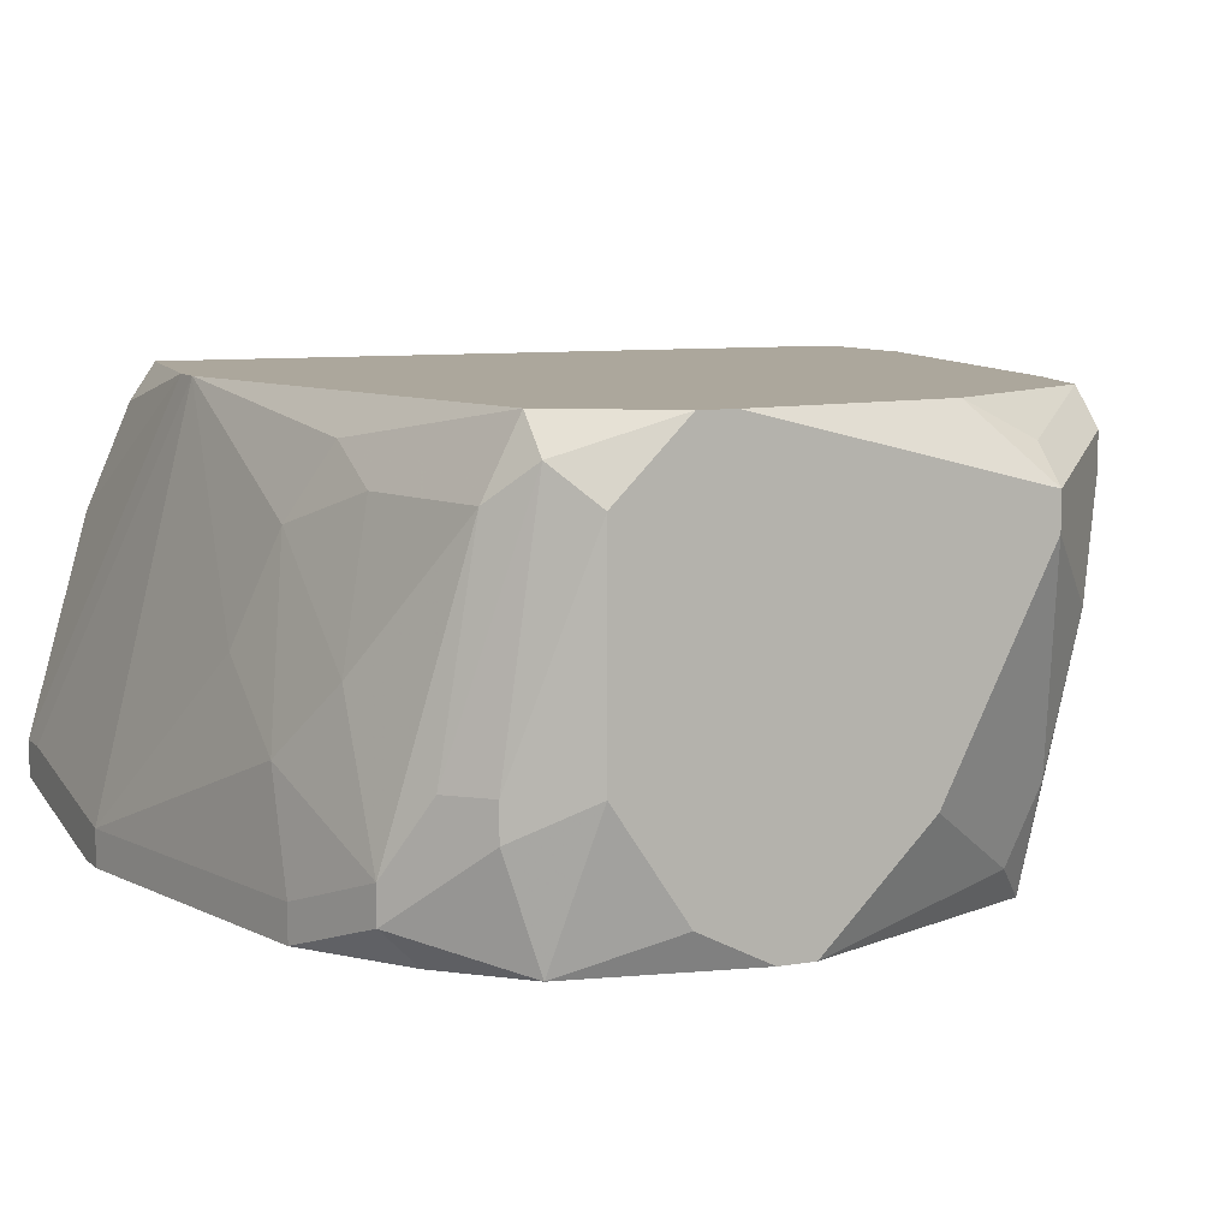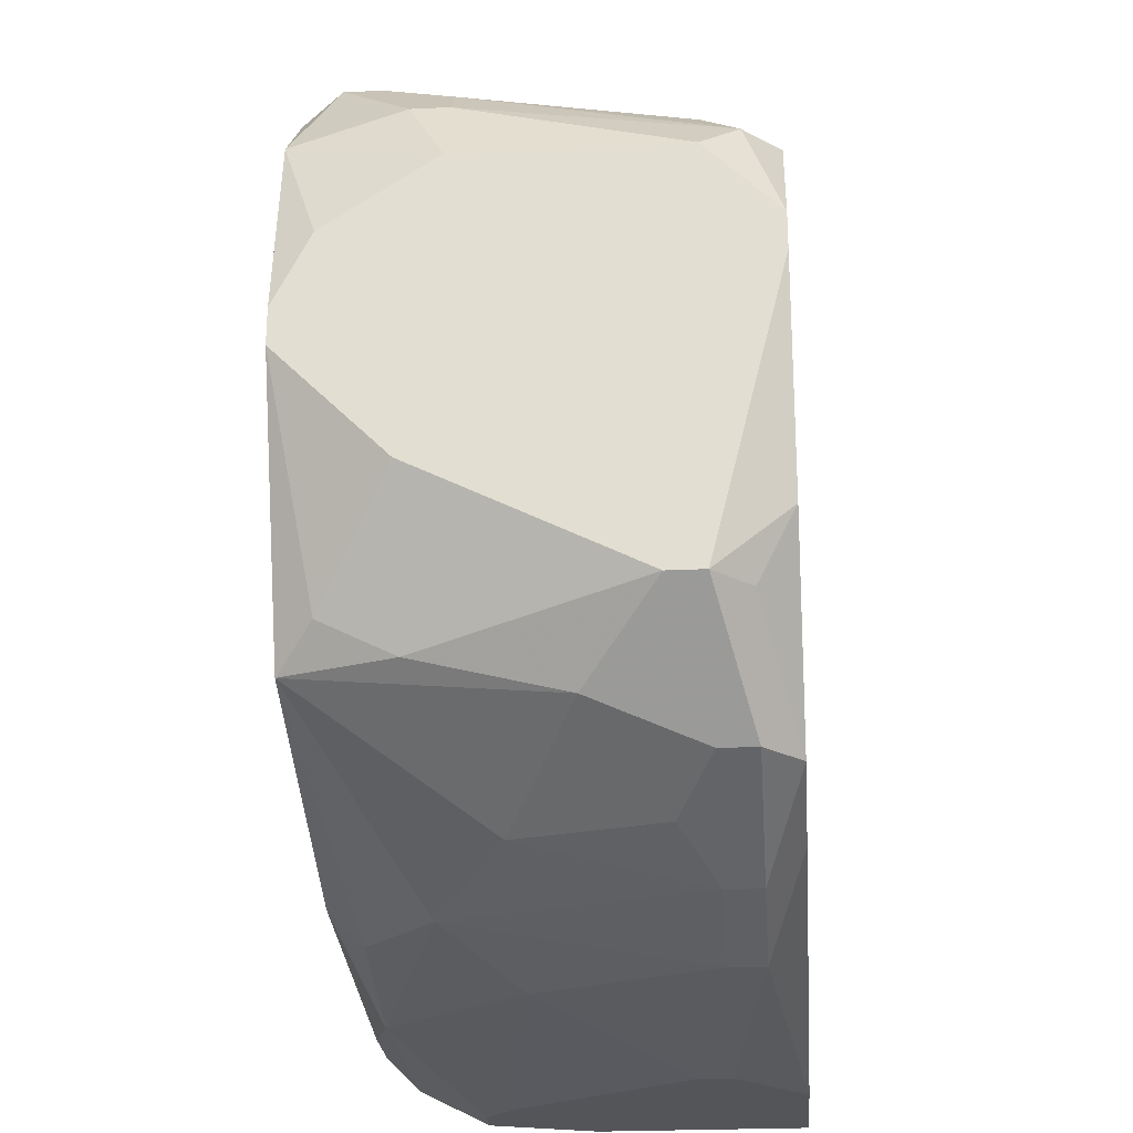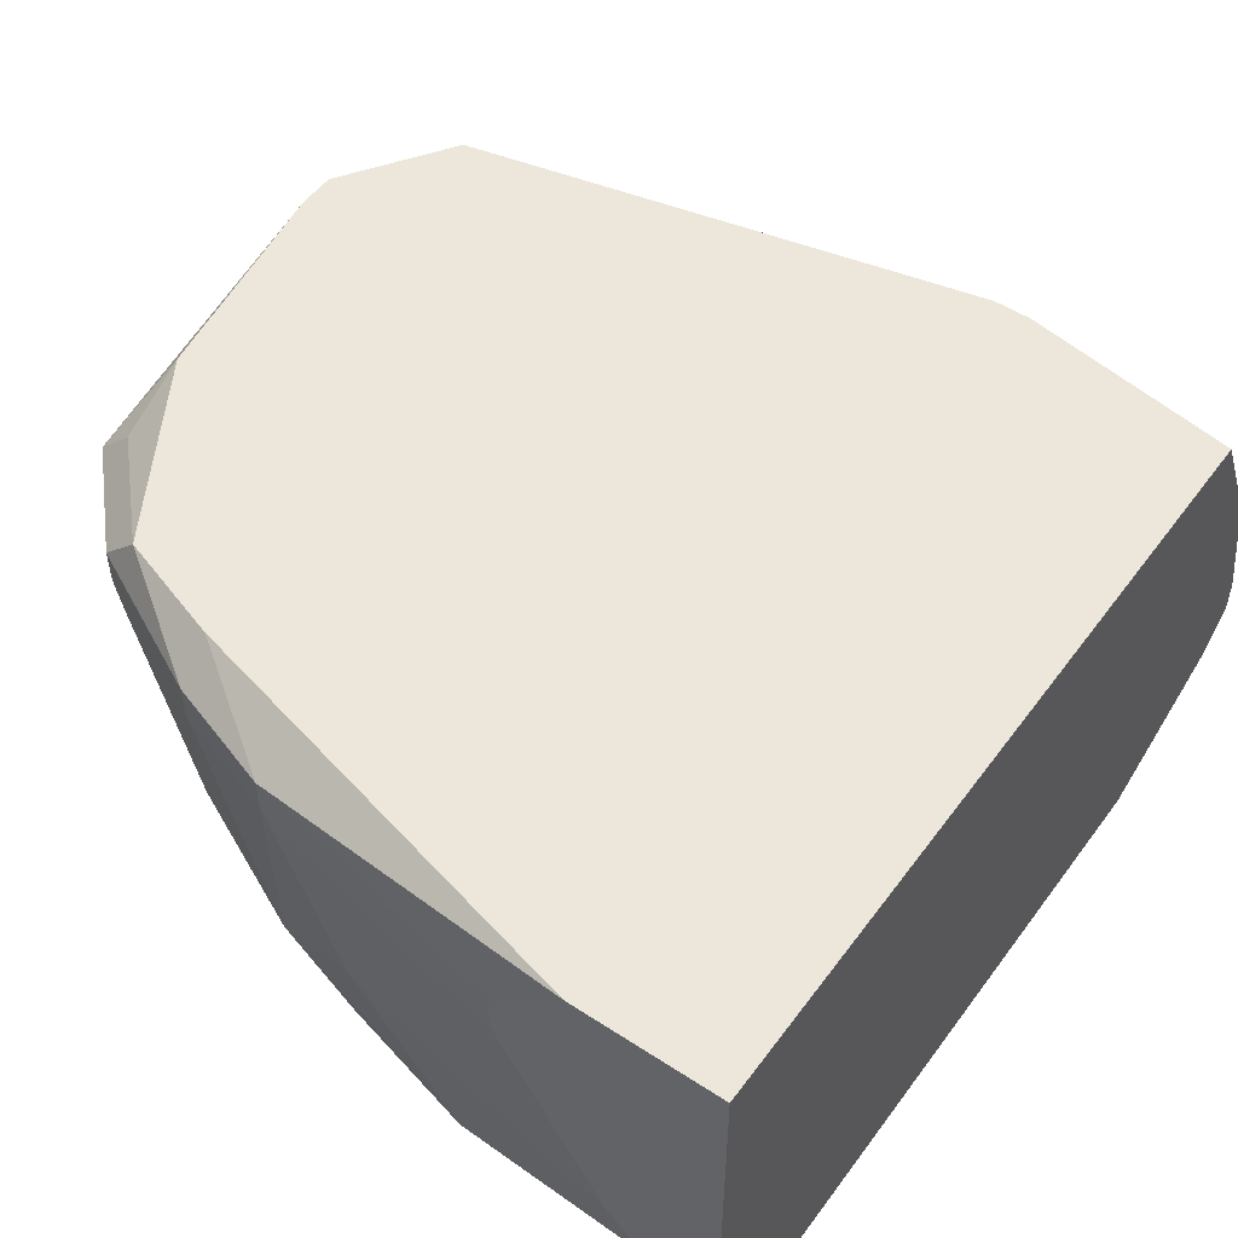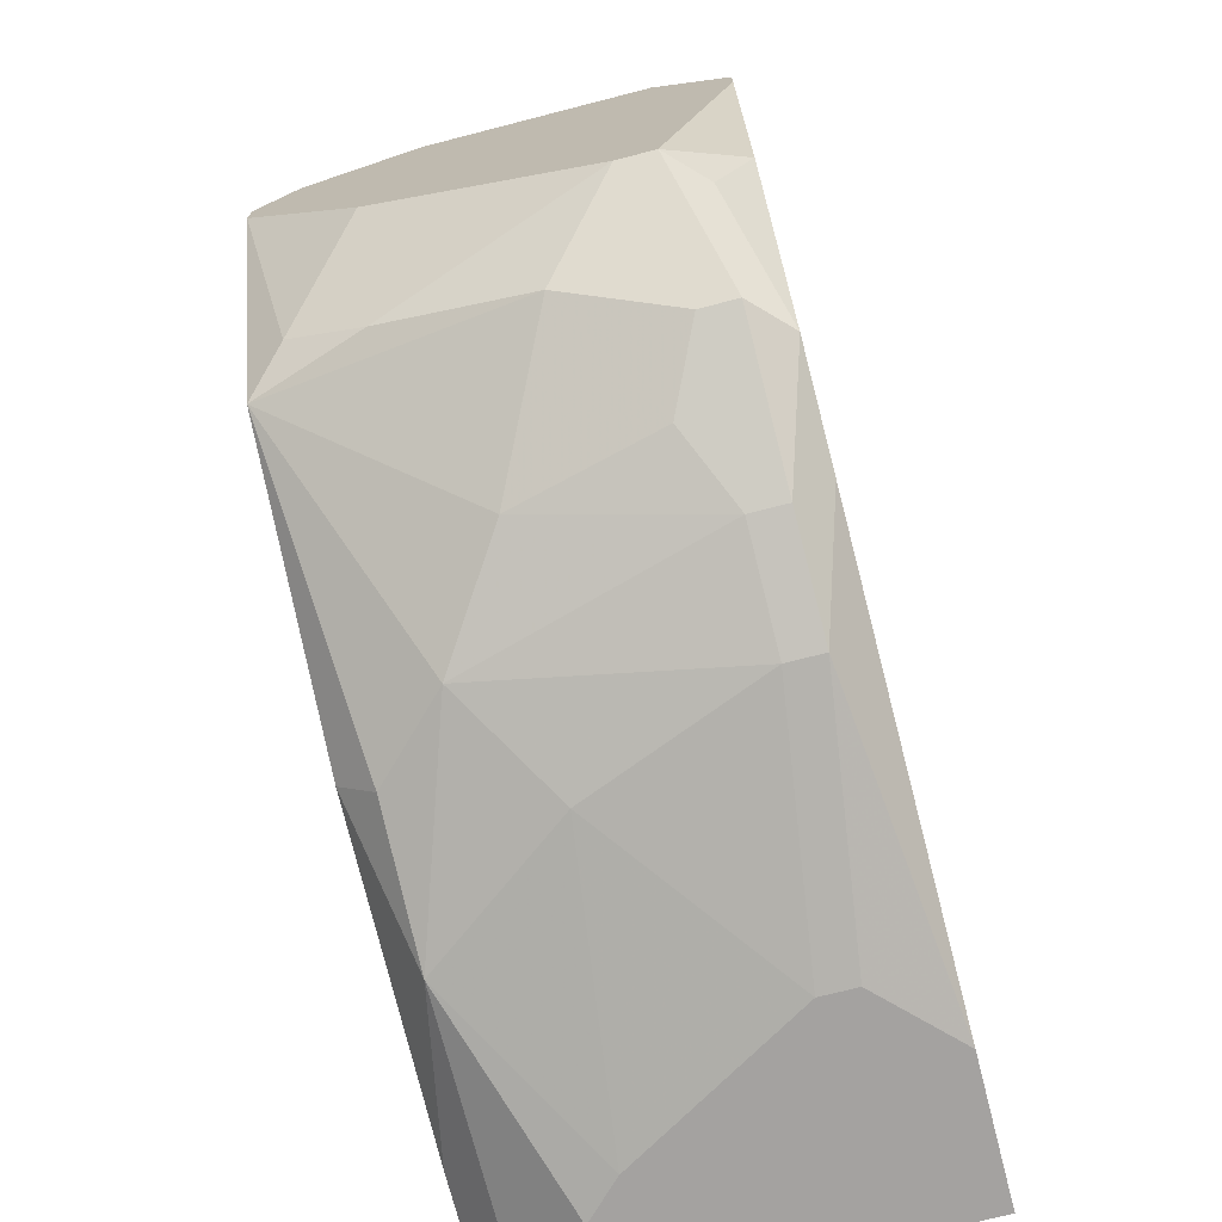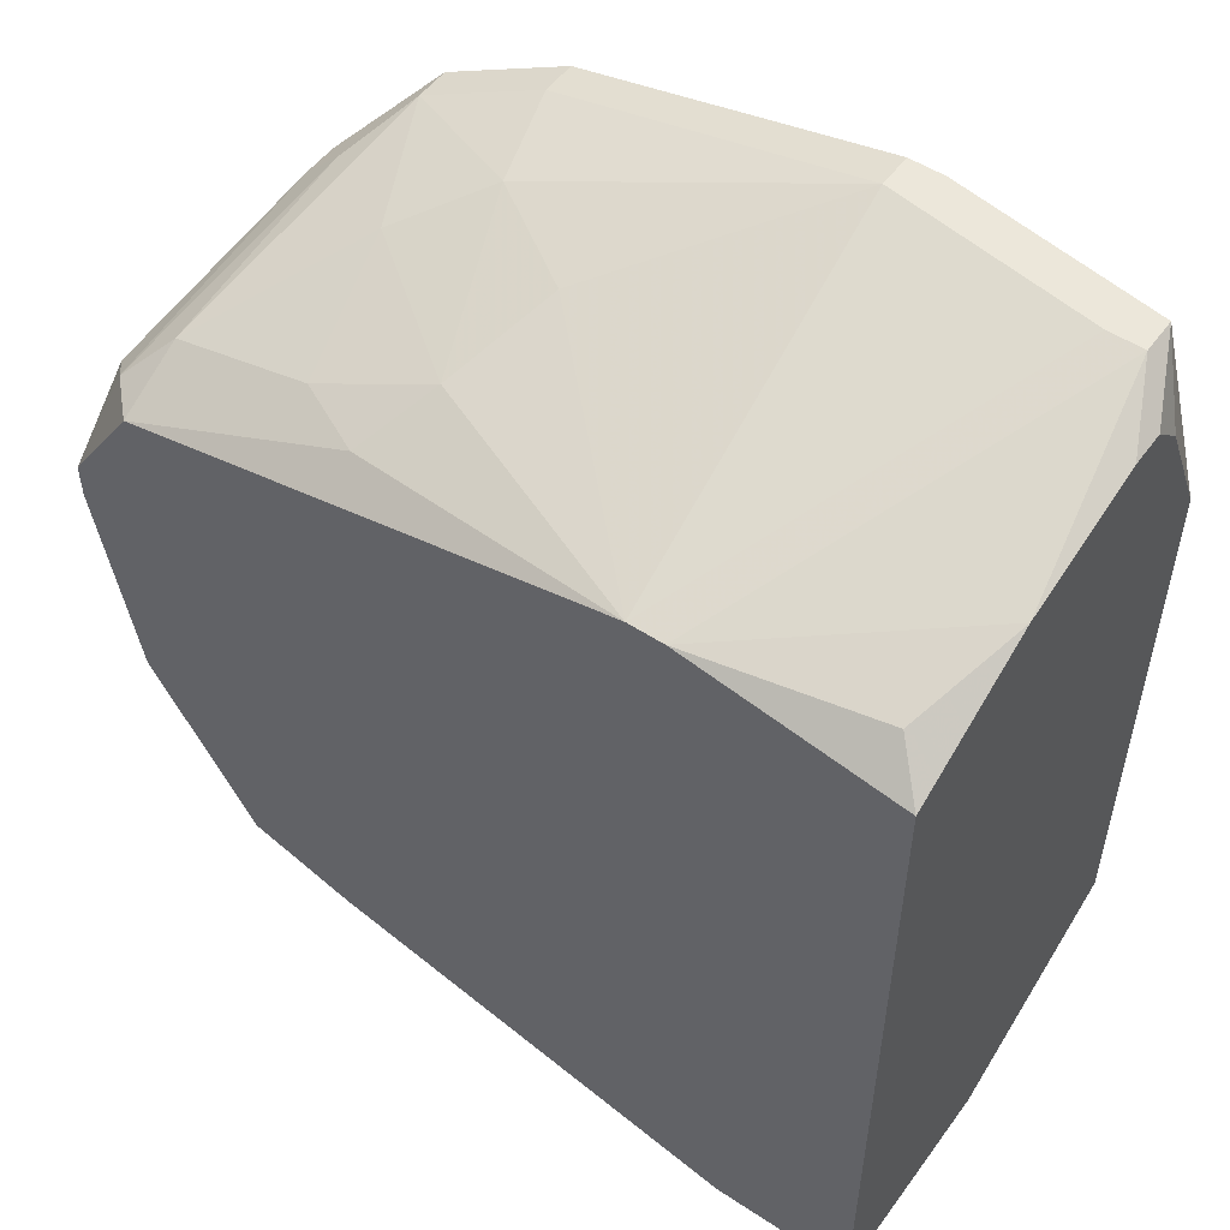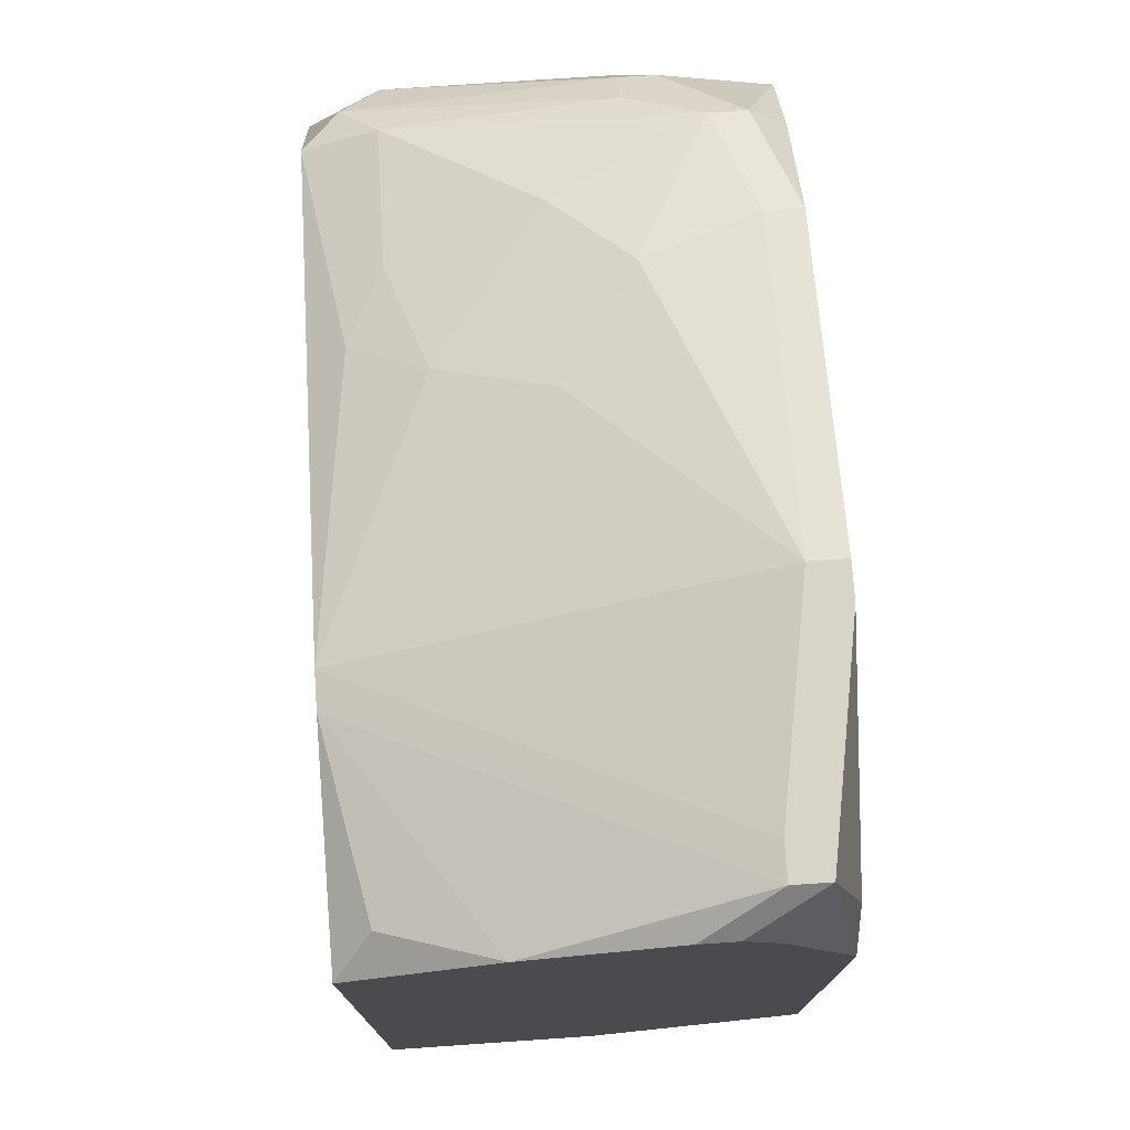
<metadata>
{"format":"obj","ext":"obj","renderer":"f3d","projection":"perspective","resolution":1024,"background":"white","views":[{"elev":8.3,"azim":-114.8,"up":"+Z"},{"elev":-24.8,"azim":-85.5,"up":"+Y"},{"elev":51.5,"azim":35.3,"up":"+Z"},{"elev":-72.7,"azim":-75.6,"up":"+Y"},{"elev":52.4,"azim":35.3,"up":"+Y"},{"elev":75.5,"azim":86.1,"up":"+Y"}]}
</metadata>
<code>
v -0.04045 -0.01481 0.0528
v -0.000451 0.01476 0.0441
v -0.000451 0.01476 0.04237
v -0.000451 0.01302 0.05106
v -0.04045 -0.01481 0.05454
v -0.000451 0.01302 0.04063
v -0.000451 0.009542 0.05802
v -0.000451 0.006064 0.03715
v -0.000451 -0.02176 0.03715
v -0.000451 -0.02698 0.05802
v -0.000451 -0.02698 0.04758
v -0.003929 0.0165 0.04063
v -0.00219 0.0165 0.04063
v -0.00219 0.0165 0.03889
v -0.00219 0.01128 0.05628
v -0.00219 0.009542 0.03715
v -0.00219 -0.0235 0.03715
v -0.00219 -0.02524 0.03889
v -0.00219 -0.02698 0.04237
v -0.003929 -0.02698 0.04237
v -0.005668 -0.0235 0.03715
v -0.005668 -0.02698 0.0441
v -0.007407 -0.02698 0.05802
v -0.01089 -0.02698 0.05454
v -0.04045 -0.009588 0.04237
v -0.01089 -0.02698 0.0528
v -0.01262 0.01128 0.05802
v -0.01089 0.01128 0.05802
v -0.01436 0.0165 0.03889
v -0.01436 0.0165 0.03715
v -0.01262 0.0165 0.03715
v -0.01436 -0.02524 0.03889
v -0.01958 -0.02524 0.04584
v -0.02132 -0.02176 0.03715
v -0.02132 -0.0235 0.03889
v -0.02306 0.01302 0.04758
v -0.02306 -0.02524 0.05628
v -0.02306 -0.02524 0.05454
v -0.0248 0.01128 0.0528
v -0.0248 -0.0235 0.04237
v -0.02654 0.009542 0.05628
v -0.02828 0.01302 0.0441
v -0.02828 -0.02176 0.05802
v -0.02828 -0.0235 0.05628
v -0.02828 -0.0235 0.05454
v -0.03002 0.01302 0.03889
v -0.03002 0.01302 0.03715
v -0.03002 0.009542 0.05454
v -0.03002 -0.02176 0.04584
v -0.03175 0.01128 0.04758
v -0.03175 -0.02176 0.0528
v -0.03349 -0.02002 0.05802
v -0.03349 -0.02002 0.04758
v -0.03523 0.01128 0.04063
v -0.03523 0.01128 0.03889
v -0.03523 0.009542 0.03715
v -0.03523 -0.01654 0.03715
v -0.03523 -0.02002 0.05628
v -0.03523 -0.02002 0.05454
v -0.03697 0.009542 0.0441
v -0.03697 0.007803 0.05454
v -0.03697 0.006064 0.05802
v -0.03697 -0.01481 0.03889
v -0.03697 -0.01654 0.04237
v -0.03697 -0.01828 0.04932
v -0.03871 0.007803 0.0441
v -0.03871 0.007803 0.04237
v -0.03871 0.006064 0.05628
v -0.03871 0.006064 0.03715
v -0.03871 -0.01133 0.05802
v -0.03871 -0.01481 0.05628
v -0.03871 -0.01654 0.05106
v -0.04045 -0.004371 0.03715
v -0.04045 0.004325 0.05454
v -0.04045 0.004325 0.0441
v -0.04045 -0.002632 0.03715
v -0.04045 0.0008465 0.05802
v -0.04045 -0.0008926 0.05802
v -0.04045 0.0008465 0.03889
f 16 14 8
f 6 8 14
f 6 14 3
f 13 4 2
f 13 2 3
f 13 3 14
f 15 7 4
f 11 9 8
f 11 8 6
f 11 6 3
f 11 3 2
f 11 2 4
f 11 4 7
f 11 7 10
f 59 65 51
f 53 51 65
f 64 57 65
f 79 75 69
f 67 69 75
f 28 15 4
f 28 4 13
f 28 13 12
f 28 12 27
f 28 7 15
f 34 35 57
f 58 59 51
f 58 52 5
f 23 37 24
f 71 70 5
f 71 5 52
f 71 52 70
f 72 64 65
f 72 65 59
f 72 59 58
f 72 58 5
f 76 79 69
f 32 22 33
f 32 35 34
f 40 35 32
f 40 32 33
f 40 33 38
f 40 57 35
f 44 58 51
f 44 52 58
f 26 24 37
f 26 37 38
f 26 38 33
f 26 33 22
f 43 52 44
f 43 44 37
f 43 37 23
f 61 62 48
f 61 48 50
f 61 50 54
f 61 54 60
f 1 25 64
f 1 64 72
f 1 72 5
f 63 25 73
f 63 73 57
f 63 57 64
f 63 64 25
f 42 54 50
f 29 42 36
f 29 36 27
f 29 27 12
f 31 30 29
f 31 29 12
f 31 12 13
f 31 13 14
f 31 14 16
f 55 69 67
f 18 17 9
f 18 9 11
f 18 11 19
f 20 32 18
f 20 18 19
f 20 19 11
f 20 11 10
f 20 10 23
f 20 23 24
f 20 24 26
f 20 26 22
f 20 22 32
f 21 32 34
f 21 17 18
f 21 18 32
f 49 51 53
f 49 53 65
f 49 65 57
f 49 57 40
f 45 44 51
f 45 51 49
f 45 49 40
f 45 40 38
f 45 38 37
f 45 37 44
f 41 48 62
f 41 62 27
f 68 62 61
f 68 61 60
f 46 42 29
f 46 29 30
f 46 30 47
f 46 47 55
f 46 55 54
f 46 54 42
f 56 55 47
f 56 47 30
f 56 30 31
f 56 31 16
f 56 16 8
f 56 8 9
f 56 9 17
f 56 17 21
f 56 21 34
f 56 34 57
f 56 57 73
f 56 73 76
f 56 76 69
f 56 69 55
f 39 41 27
f 39 27 36
f 39 36 42
f 39 42 50
f 39 50 48
f 39 48 41
f 66 68 60
f 66 60 54
f 66 54 55
f 66 55 67
f 66 67 75
f 66 75 74
f 66 74 68
f 78 5 70
f 77 78 70
f 77 70 52
f 77 52 43
f 77 43 23
f 77 23 10
f 77 10 7
f 77 7 28
f 77 28 27
f 77 27 62
f 77 62 68
f 77 68 74
f 77 74 75
f 77 75 79
f 77 79 76
f 77 76 73
f 77 73 25
f 77 25 1
f 77 1 5
f 77 5 78

</code>
